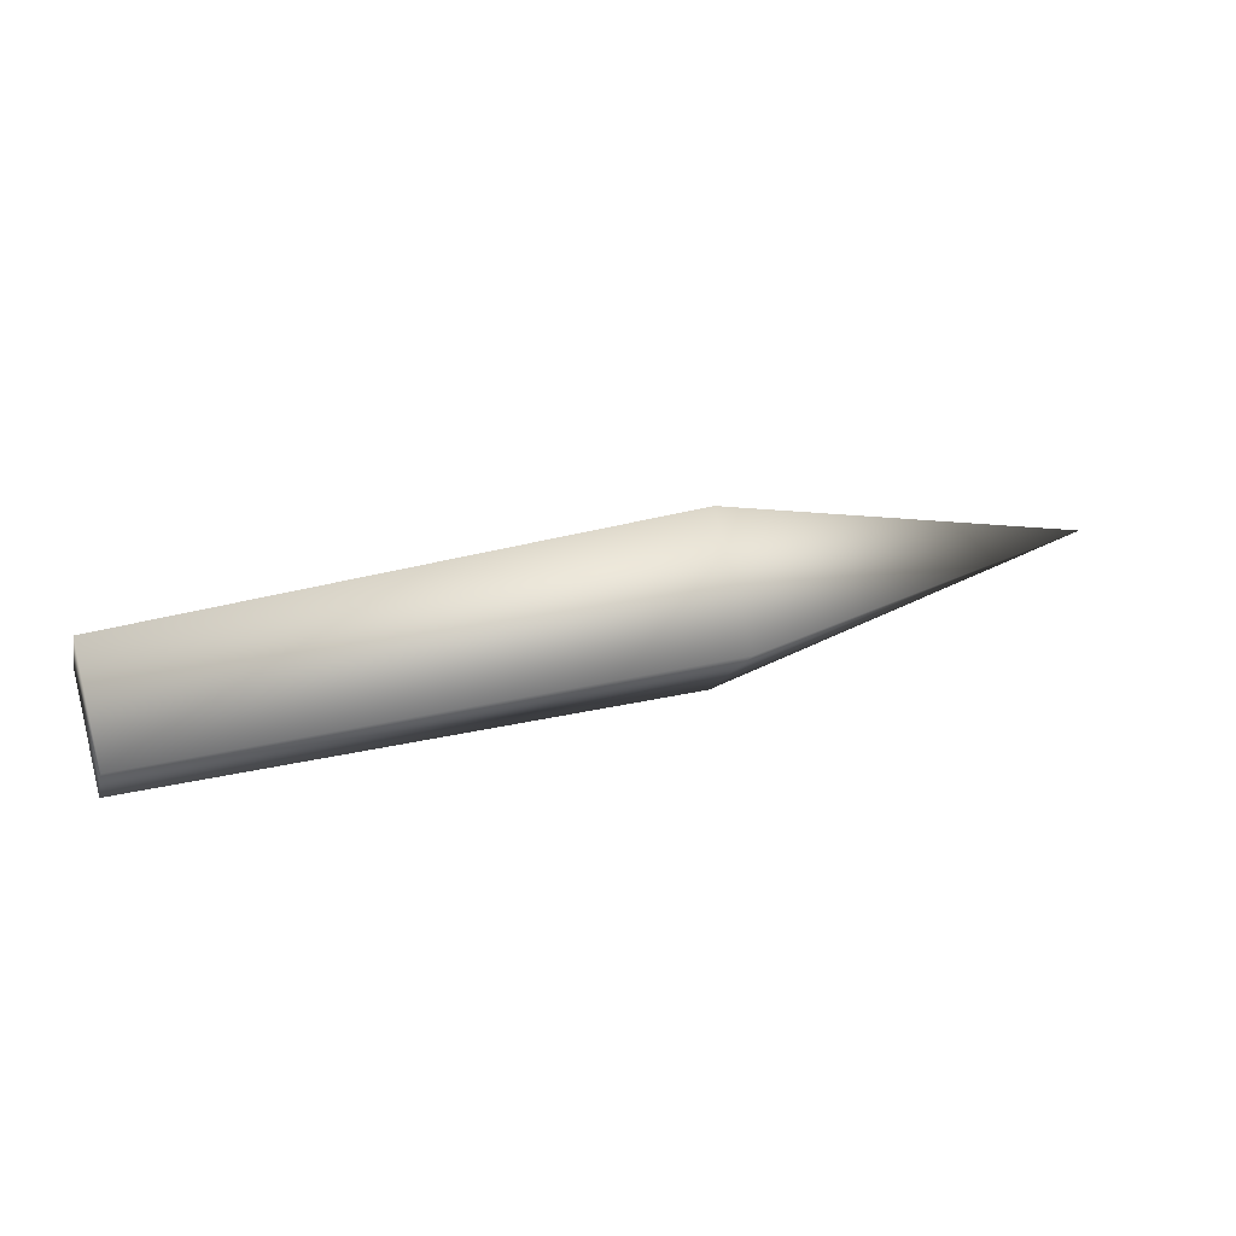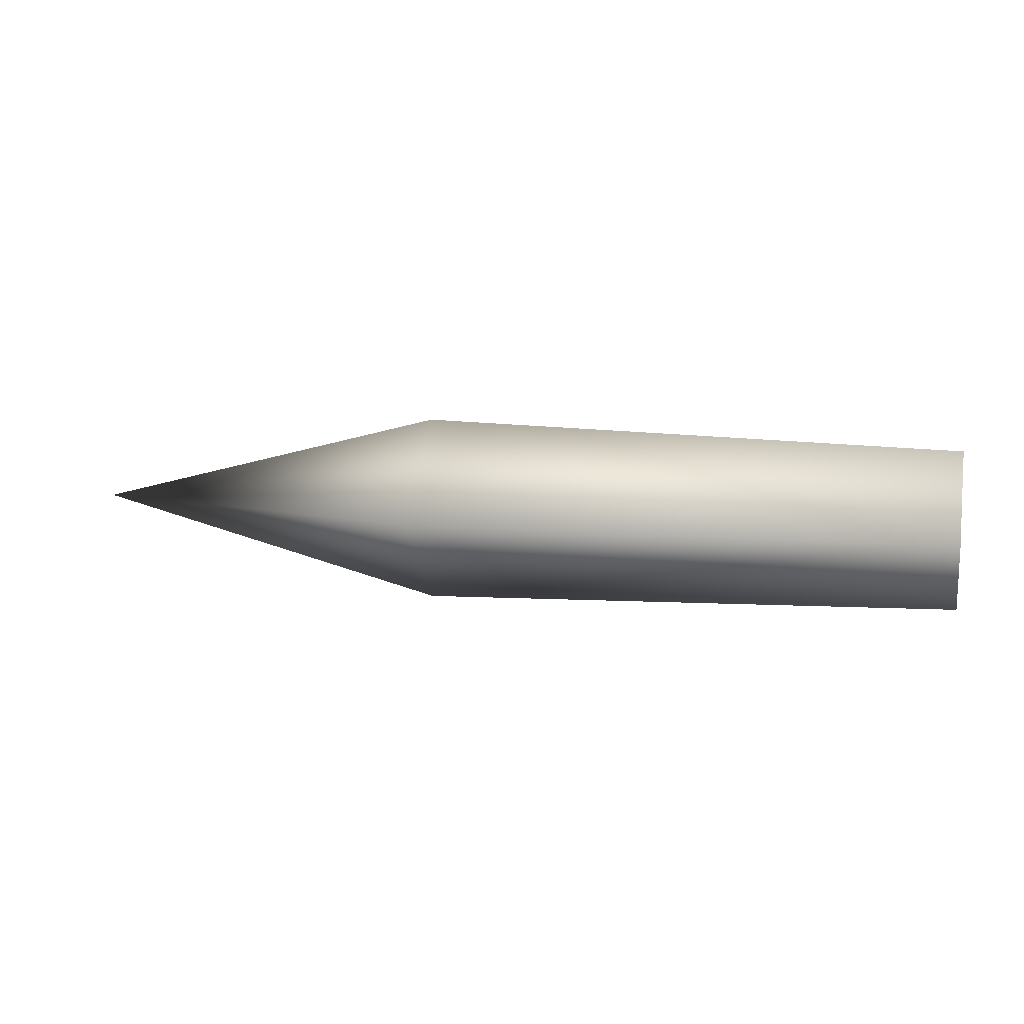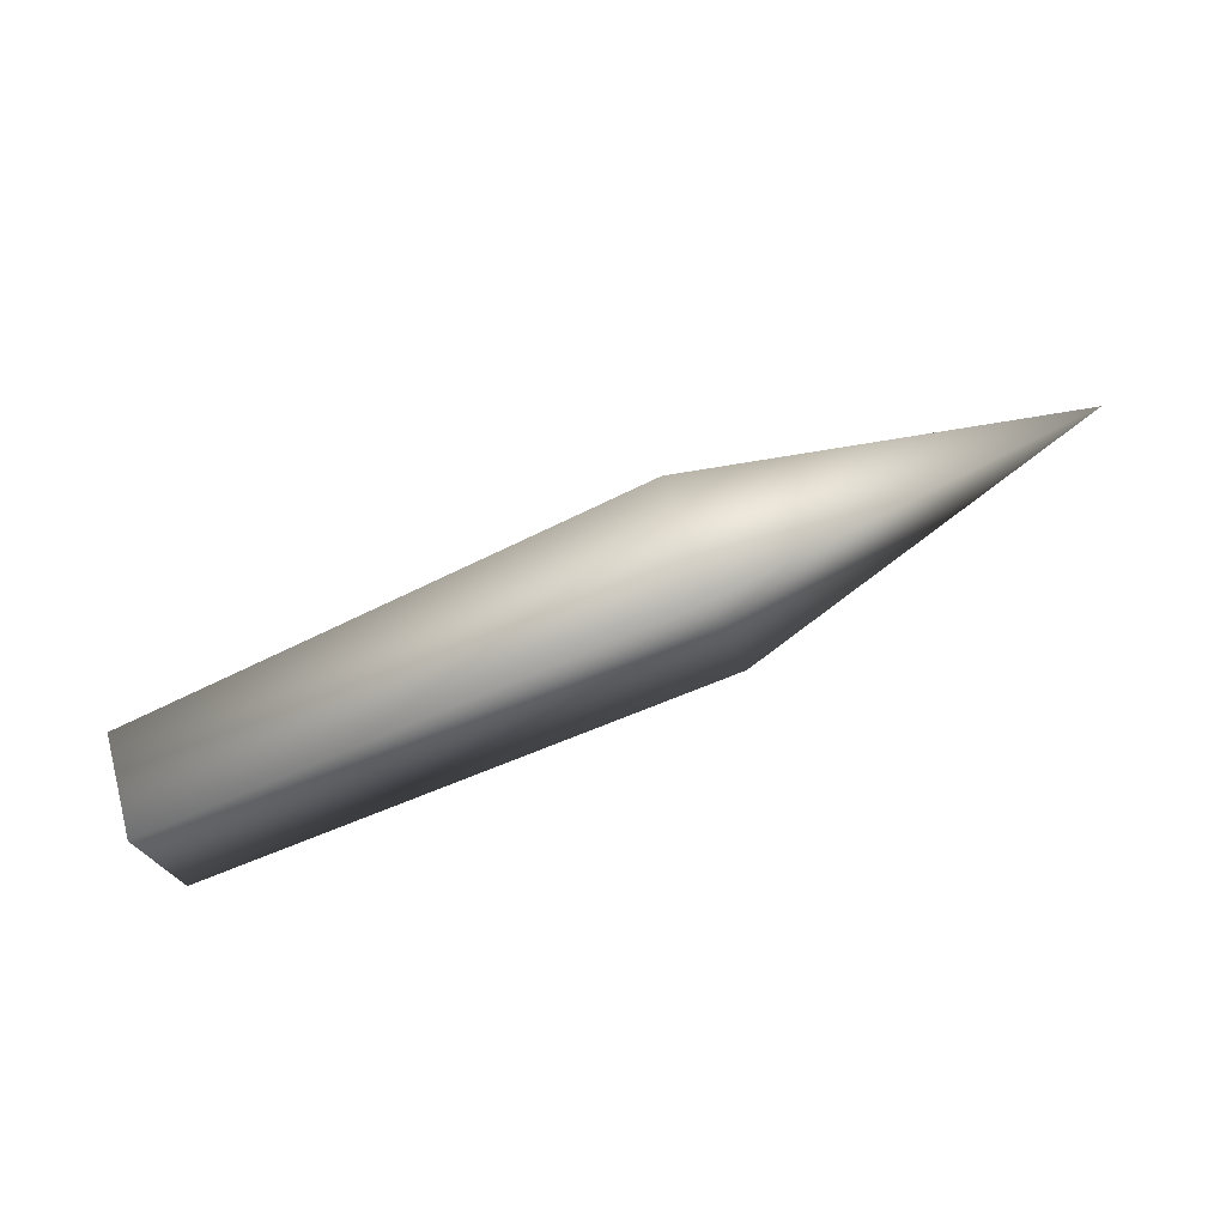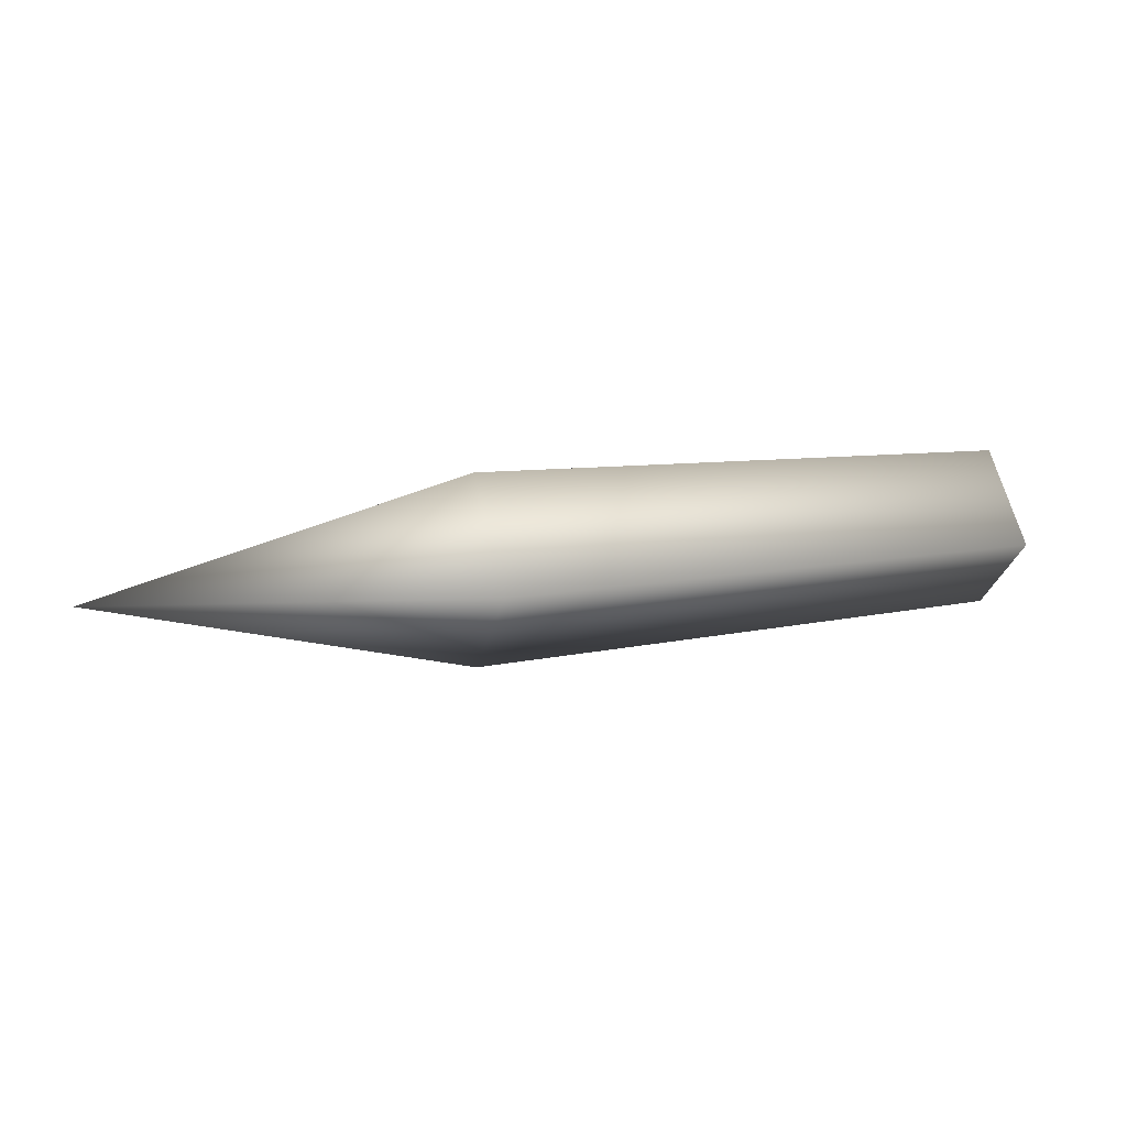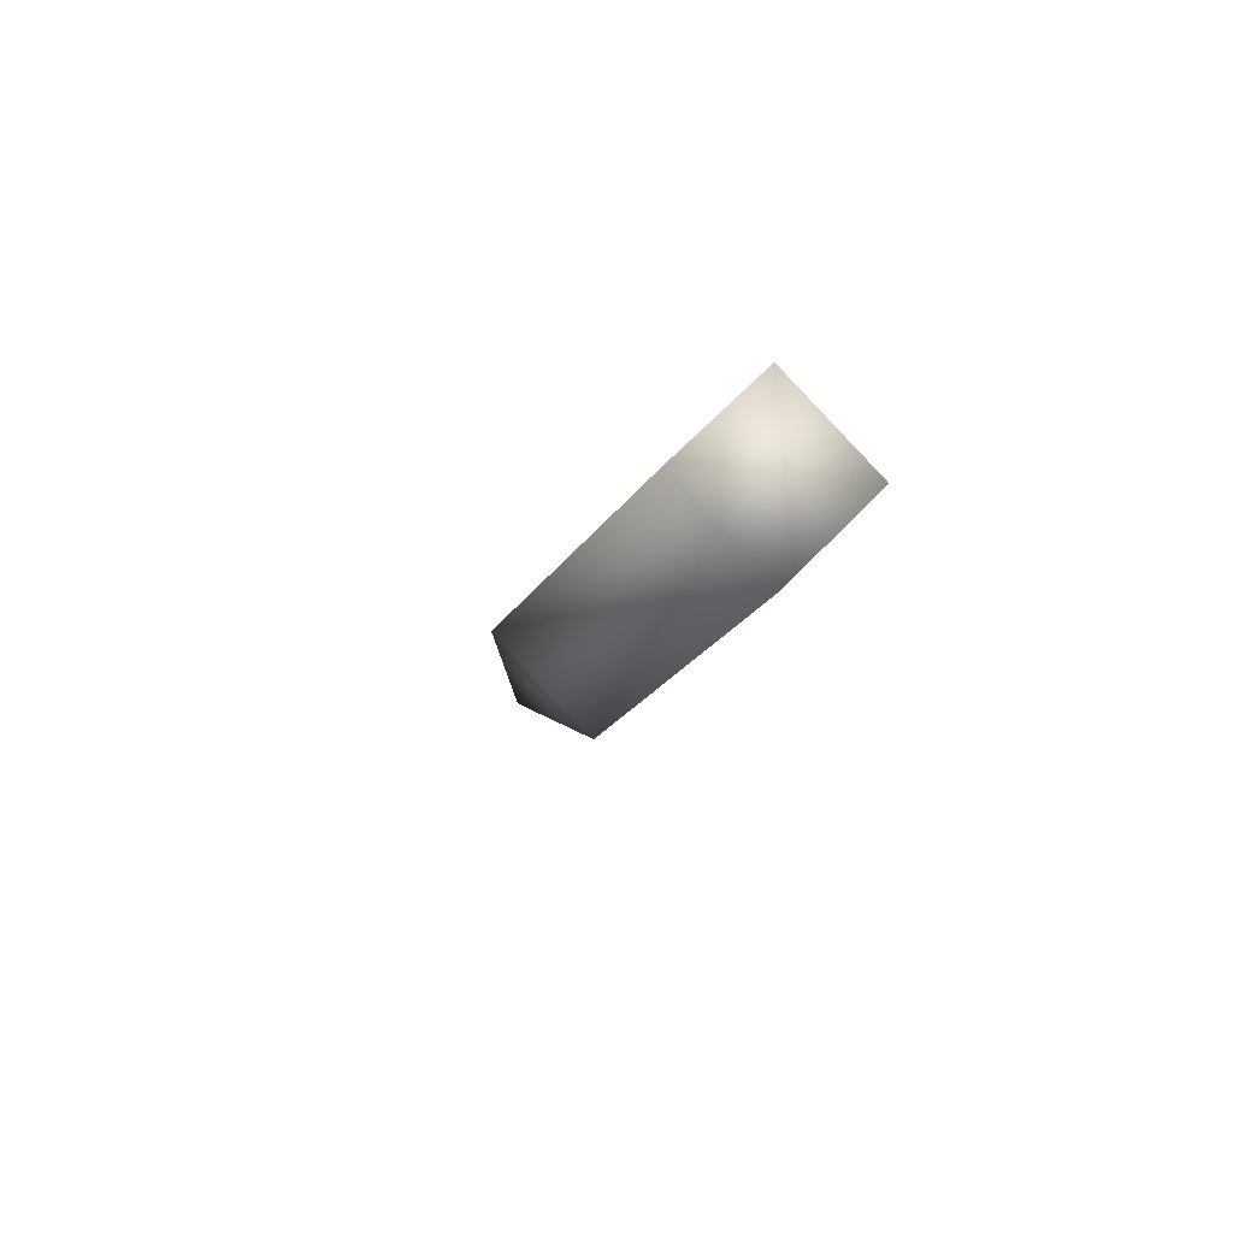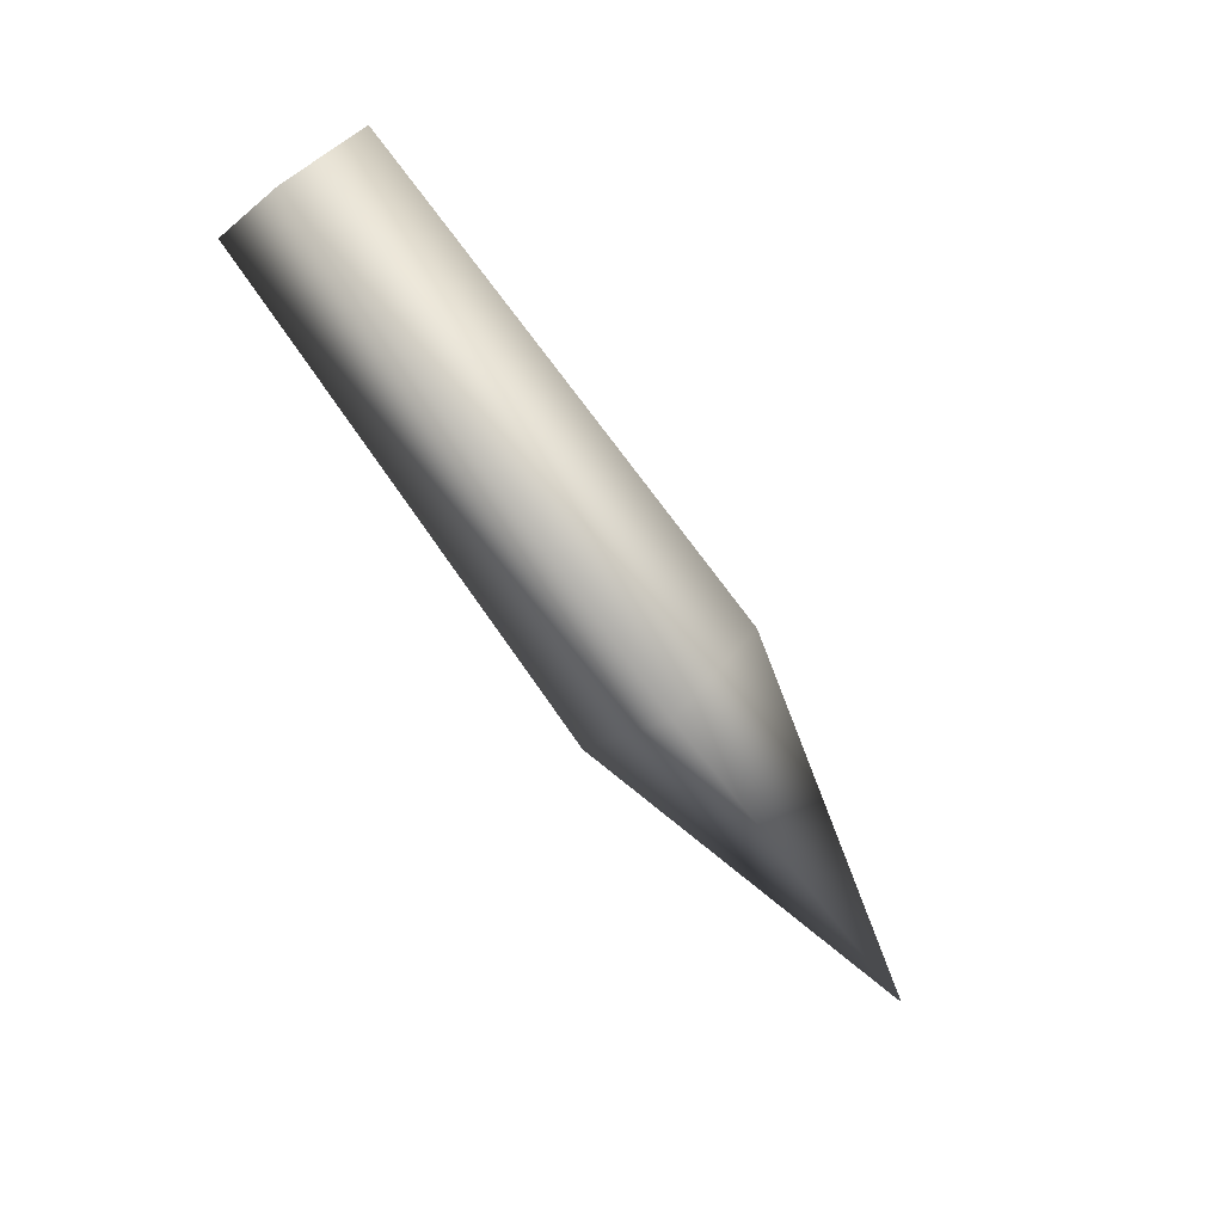
<metadata>
{"format":"obj","ext":"obj","renderer":"f3d","projection":"perspective","resolution":1024,"background":"white","views":[{"elev":32.0,"azim":-19.7,"up":"+Z"},{"elev":10.1,"azim":-166.2,"up":"+Y"},{"elev":-75.7,"azim":23.6,"up":"+Z"},{"elev":15.2,"azim":161.4,"up":"+Y"},{"elev":-12.2,"azim":-103.5,"up":"+Y"},{"elev":-76.5,"azim":-54.2,"up":"+Y"}]}
</metadata>
<code>
o cone6
v 3.533 -0.0001235 0.09
v 3.533 0.08987 -3.712e-18
v 3.533 -0.0001235 -0.09
v 3.533 -0.09012 -2.575e-17
v 3.882 -0.0001235 -6.433e-17
v 3.017 -0.0001235 0.0755
v 3.017 0.07538 -6.908e-18
v 3.017 -0.0001235 -0.0755
v 3.017 -0.07562 -2.54e-17
g cone6_default
f 1 5 2
f 1 6 9 4
f 2 5 3
f 2 7 6 1
f 3 5 4
f 3 8 7 2
f 4 5 1
f 4 9 8 3
f 7 8 9 6

</code>
